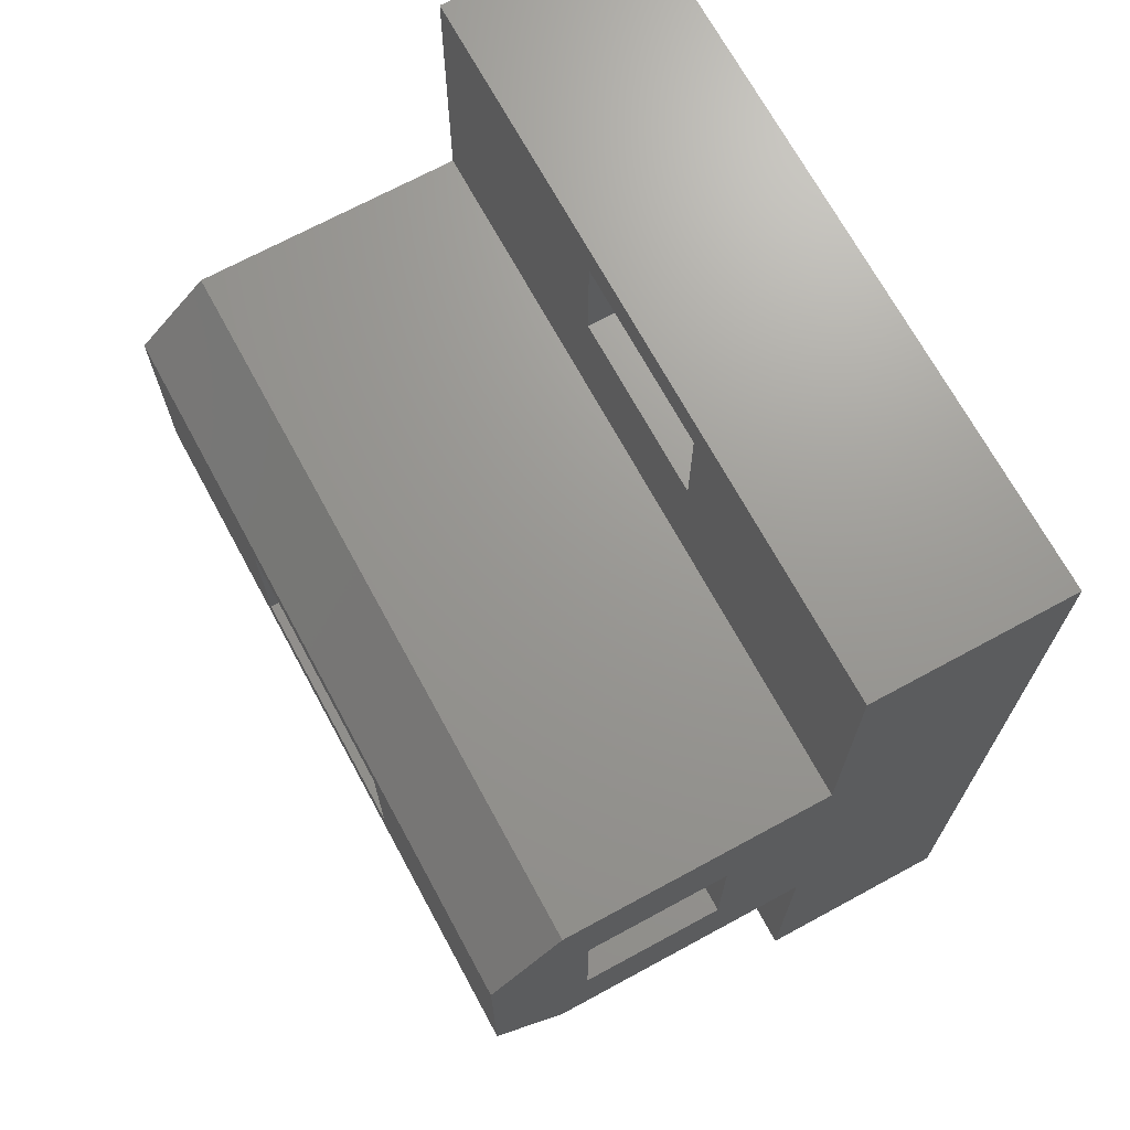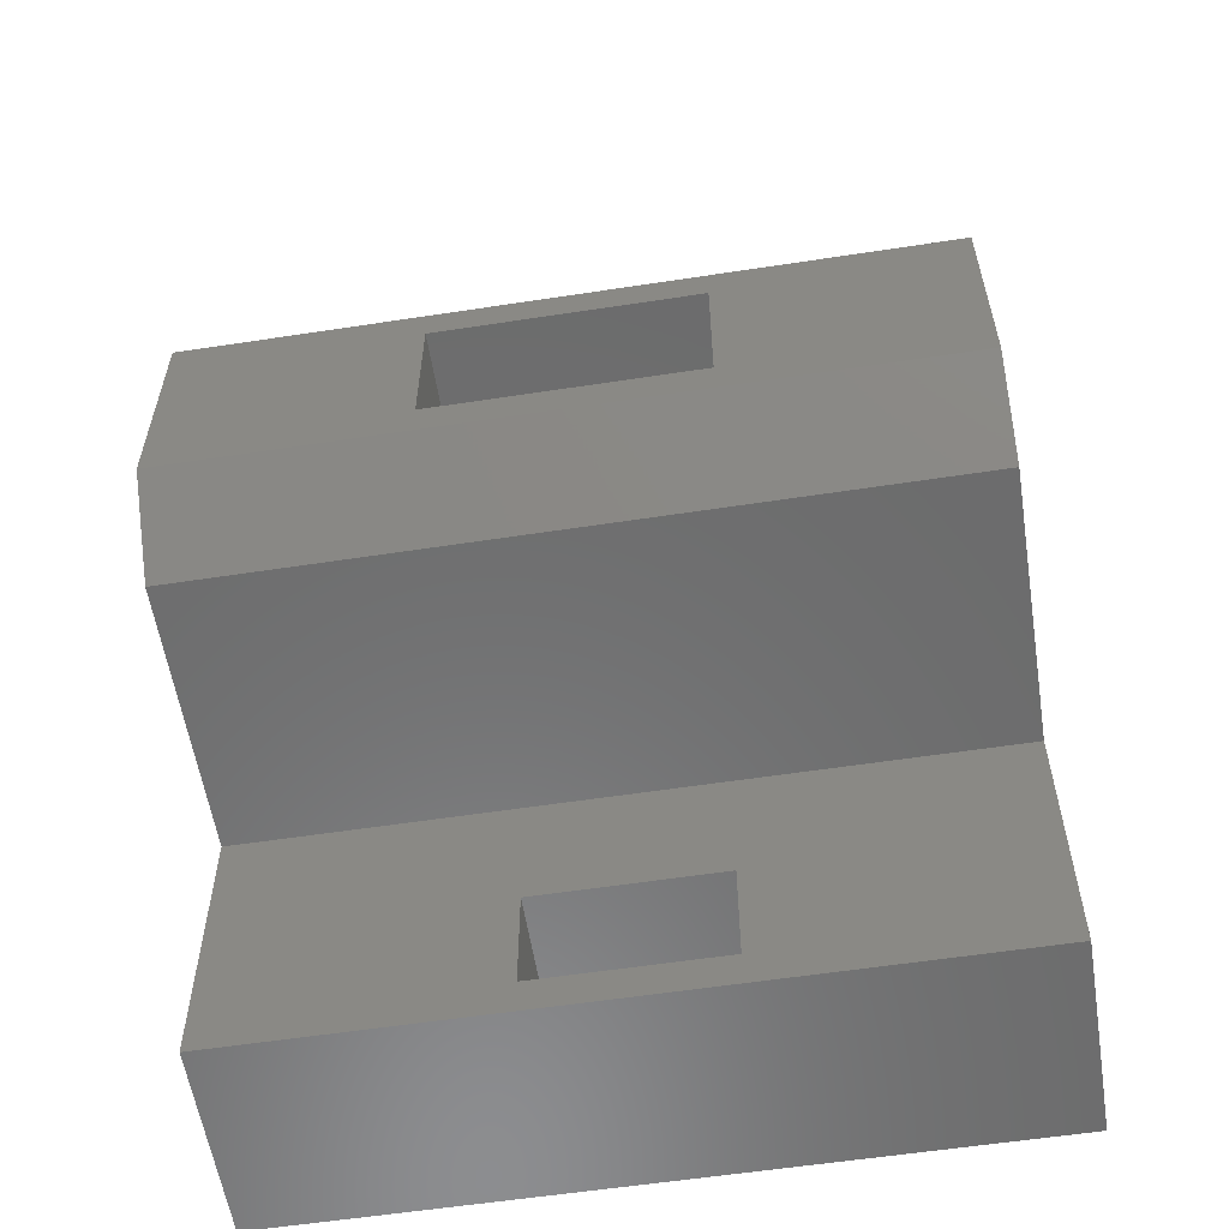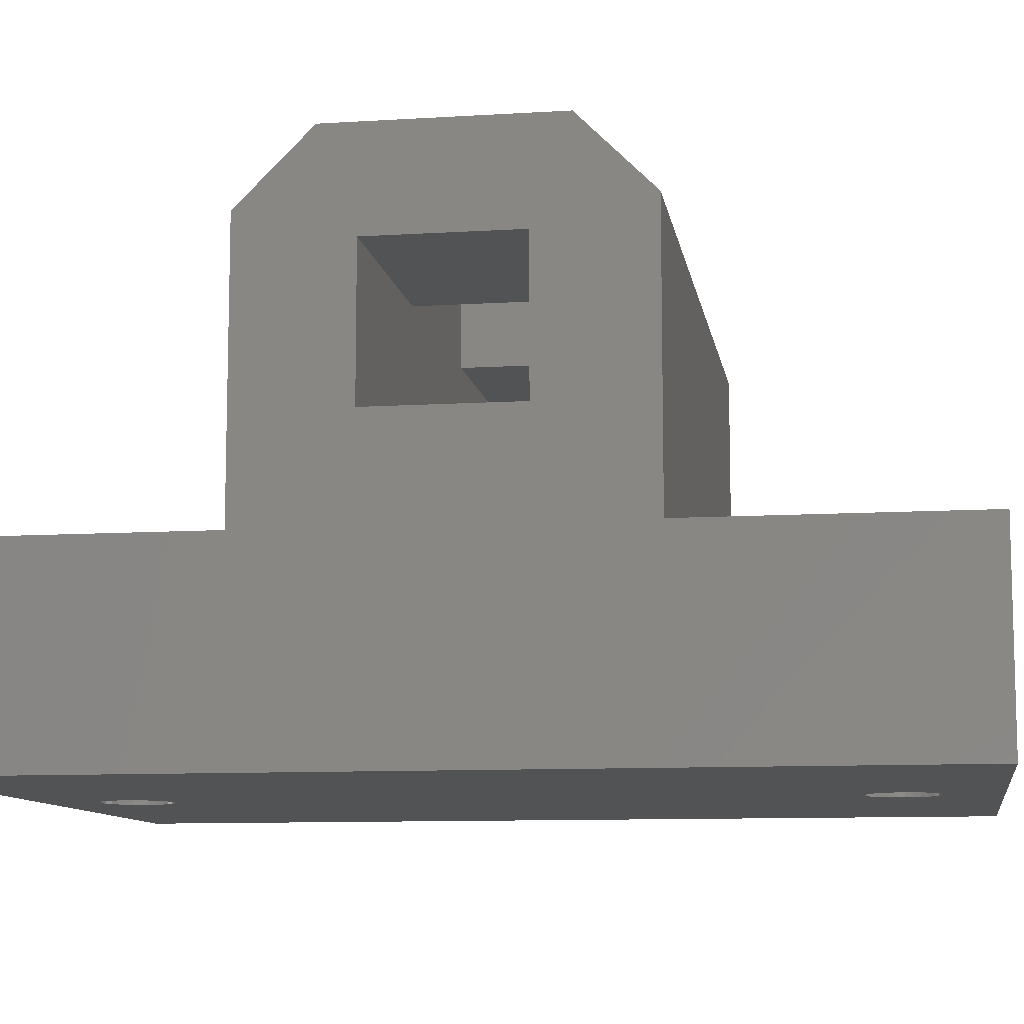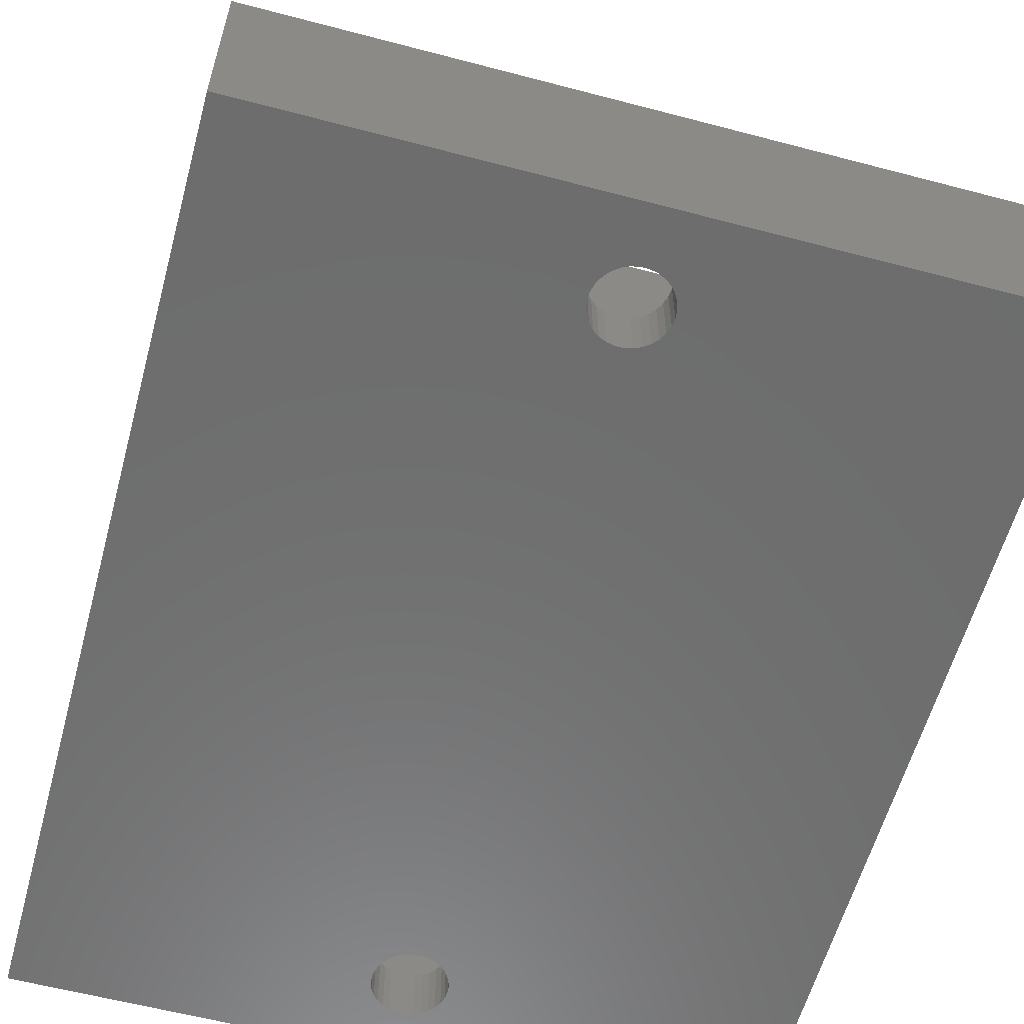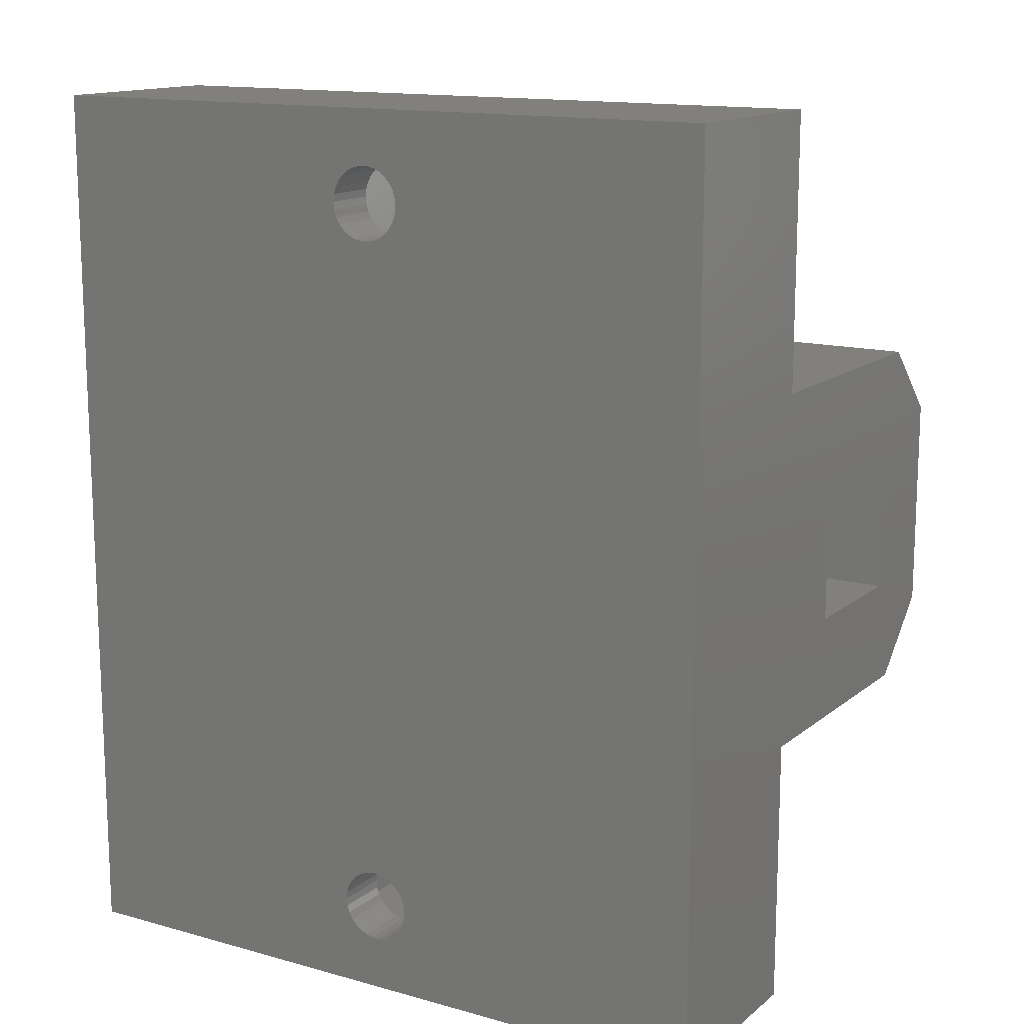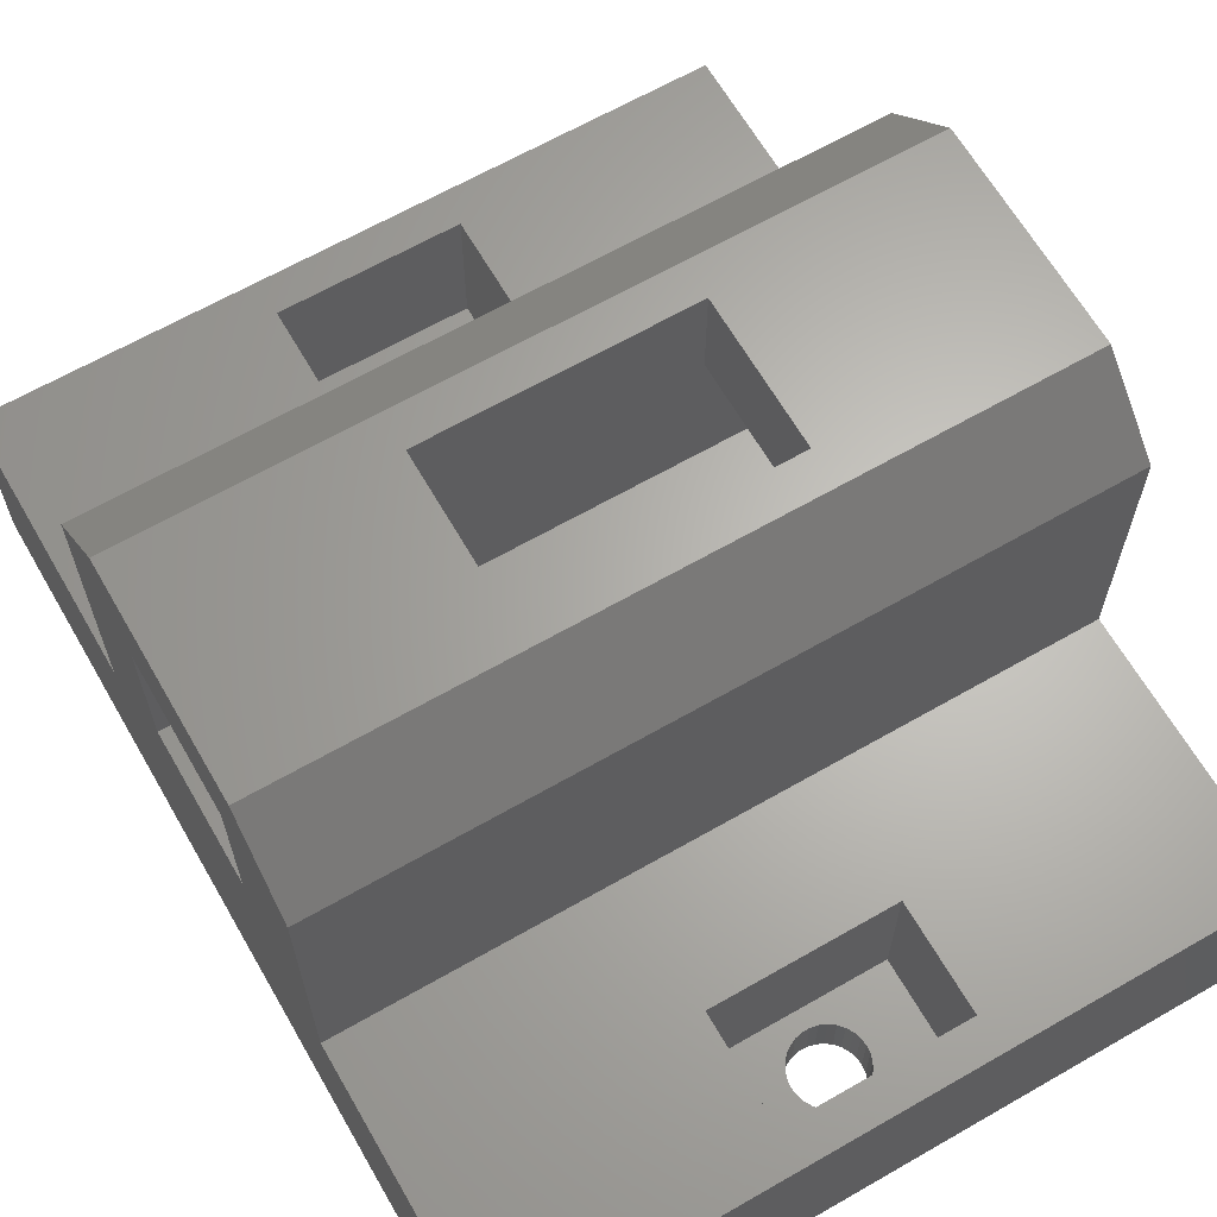
<metadata>
{"format":"stl","ext":"stl","renderer":"f3d","projection":"perspective","resolution":1024,"background":"white","views":[{"elev":69.8,"azim":61.5,"up":"+Y"},{"elev":-58.0,"azim":9.0,"up":"+Y"},{"elev":-9.9,"azim":99.1,"up":"+Z"},{"elev":-59.3,"azim":-15.2,"up":"+Z"},{"elev":14.1,"azim":-148.6,"up":"+Y"},{"elev":65.0,"azim":-30.0,"up":"+Z"}]}
</metadata>
<code>
# stl→obj: 172 verts, 356 faces
v 80 106 30
v 120 106 30
v 80 110 26
v 120 110 26
v 107 96 30
v 107 104 30
v 93 104 30
v 80 94 30
v 93 96 30
v 120 94 30
v 80 96 16.5
v 80 90 26
v 80 96 24.5
v 80 90 11
v 80 104 16.5
v 80 110 11
v 80 104 24.5
v 80 125 11
v 80 125 0
v 80 75 0
v 80 75 11
v 120 90 26
v 93 96 24.5
v 93 104 24.5
v 107 104 24.5
v 107 96 24.5
v 120 104 16.5
v 120 104 24.5
v 120 96 16.5
v 120 96 24.5
v 98.04 79.58 3
v 98.04 79.58 0
v 98 80 3
v 98 80 0
v 98.04 80.42 3
v 98.04 80.42 0
v 98.17 80.81 3
v 98.17 80.81 0
v 98.38 81.18 3
v 98.38 81.18 0
v 98.66 81.49 3
v 98.66 81.49 0
v 99 81.73 3
v 99 81.73 0
v 99.38 81.9 3
v 99.38 81.9 0
v 99.79 81.99 3
v 99.79 81.99 0
v 100.2 81.99 3
v 100.2 81.99 0
v 100.6 81.9 3
v 100.6 81.9 0
v 101 81.73 3
v 101 81.73 0
v 101.3 81.49 3
v 101.3 81.49 0
v 101.6 81.18 3
v 101.6 81.18 0
v 101.8 80.81 3
v 101.8 80.81 0
v 102 80.42 3
v 102 80.42 0
v 102 80 3
v 102 80 0
v 102 79.58 3
v 102 79.58 0
v 101.8 79.19 3
v 101.8 79.19 0
v 101.6 78.82 3
v 101.6 78.82 0
v 101.3 78.51 3
v 101.3 78.51 0
v 101 78.27 3
v 101 78.27 0
v 100.6 78.1 3
v 100.6 78.1 0
v 100.2 78.01 3
v 100.2 78.01 0
v 99.79 78.01 3
v 99.79 78.01 0
v 99.38 78.1 3
v 99.38 78.1 0
v 99 78.27 3
v 99 78.27 0
v 98.66 78.51 3
v 98.66 78.51 0
v 98.38 78.82 3
v 98.38 78.82 0
v 98.17 79.19 3
v 98.17 79.19 0
v 95 83 3
v 95 77 3
v 105 77 3
v 105 83 3
v 95 77 11
v 95 83 11
v 105 83 11
v 98.04 119.6 3
v 98.04 119.6 0
v 98 120 3
v 98 120 0
v 98.04 120.4 3
v 98.04 120.4 0
v 98.17 120.8 3
v 98.17 120.8 0
v 98.38 121.2 3
v 98.38 121.2 0
v 98.66 121.5 3
v 98.66 121.5 0
v 99 121.7 3
v 99 121.7 0
v 99.38 121.9 3
v 99.38 121.9 0
v 99.79 122 3
v 99.79 122 0
v 100.2 122 3
v 100.2 122 0
v 100.6 121.9 3
v 100.6 121.9 0
v 101 121.7 3
v 101 121.7 0
v 101.3 121.5 3
v 101.3 121.5 0
v 101.6 121.2 3
v 101.6 121.2 0
v 101.8 120.8 3
v 101.8 120.8 0
v 102 120.4 3
v 102 120.4 0
v 102 119.6 3
v 102 119.6 0
v 101.8 119.2 3
v 101.8 119.2 0
v 101.6 118.8 3
v 101.6 118.8 0
v 102 120 3
v 102 120 0
v 101.3 118.5 3
v 101.3 118.5 0
v 101 118.3 3
v 101 118.3 0
v 100.6 118.1 3
v 100.6 118.1 0
v 100.2 118 3
v 100.2 118 0
v 99.79 118 3
v 99.79 118 0
v 99.38 118.1 3
v 99.38 118.1 0
v 99 118.3 3
v 99 118.3 0
v 98.38 118.8 3
v 98.38 118.8 0
v 98.17 119.2 3
v 98.17 119.2 0
v 98.66 118.5 3
v 98.66 118.5 0
v 95 123 3
v 95 117 3
v 105 117 3
v 105 123 3
v 95 117 11
v 95 123 11
v 105 123 11
v 105 77 11
v 120 75 0
v 120 75 11
v 120 90 11
v 120 110 11
v 105 117 11
v 120 125 0
v 120 125 11
f 1 2 3
f 3 2 4
f 5 2 6
f 6 2 1
f 6 1 7
f 7 1 8
f 7 8 9
f 9 8 5
f 5 8 10
f 5 10 2
f 11 12 13
f 13 12 8
f 13 8 1
f 12 11 14
f 14 11 15
f 14 15 16
f 16 15 3
f 3 15 17
f 3 17 1
f 1 17 13
f 18 19 16
f 16 19 20
f 16 20 14
f 14 20 21
f 10 8 22
f 22 8 12
f 23 24 9
f 9 24 7
f 25 26 6
f 6 26 5
f 17 15 24
f 24 15 25
f 24 25 6
f 15 27 25
f 25 27 28
f 6 7 24
f 24 23 17
f 17 23 13
f 29 27 11
f 11 27 15
f 30 29 26
f 26 29 11
f 26 11 23
f 23 11 13
f 23 9 26
f 26 9 5
f 26 25 30
f 30 25 28
f 31 32 33
f 33 32 34
f 33 34 35
f 35 34 36
f 35 36 37
f 37 36 38
f 37 38 39
f 39 38 40
f 39 40 41
f 41 40 42
f 41 42 43
f 43 42 44
f 43 44 45
f 45 44 46
f 45 46 47
f 47 46 48
f 47 48 49
f 49 48 50
f 49 50 51
f 51 50 52
f 51 52 53
f 53 52 54
f 53 54 55
f 55 54 56
f 55 56 57
f 57 56 58
f 57 58 59
f 59 58 60
f 59 60 61
f 61 60 62
f 61 62 63
f 63 62 64
f 63 64 65
f 65 64 66
f 65 66 67
f 67 66 68
f 67 68 69
f 69 68 70
f 69 70 71
f 71 70 72
f 71 72 73
f 73 72 74
f 73 74 75
f 75 74 76
f 75 76 77
f 77 76 78
f 77 78 79
f 79 78 80
f 79 80 81
f 81 80 82
f 81 82 83
f 83 82 84
f 83 84 85
f 85 84 86
f 85 86 87
f 87 86 88
f 87 88 89
f 89 88 90
f 89 90 31
f 31 90 32
f 35 91 33
f 33 91 92
f 33 92 31
f 31 92 89
f 89 92 87
f 87 92 85
f 85 92 83
f 83 92 81
f 81 92 79
f 79 92 93
f 79 93 77
f 77 93 75
f 75 93 73
f 73 93 71
f 71 93 69
f 69 93 67
f 67 93 65
f 65 93 63
f 63 93 94
f 63 94 61
f 61 94 59
f 59 94 57
f 57 94 55
f 55 94 53
f 53 94 51
f 51 94 49
f 49 94 91
f 49 91 47
f 47 91 45
f 45 91 43
f 43 91 41
f 41 91 39
f 39 91 37
f 37 91 35
f 92 91 95
f 95 91 96
f 91 94 96
f 96 94 97
f 98 99 100
f 100 99 101
f 102 103 104
f 104 103 105
f 100 101 102
f 102 101 103
f 104 105 106
f 106 105 107
f 106 107 108
f 108 107 109
f 108 109 110
f 110 109 111
f 110 111 112
f 112 111 113
f 112 113 114
f 114 113 115
f 114 115 116
f 116 115 117
f 116 117 118
f 118 117 119
f 118 119 120
f 120 119 121
f 120 121 122
f 122 121 123
f 122 123 124
f 124 123 125
f 124 125 126
f 126 125 127
f 126 127 128
f 128 127 129
f 130 131 132
f 132 131 133
f 132 133 134
f 134 133 135
f 128 129 136
f 136 129 137
f 136 137 130
f 130 137 131
f 134 135 138
f 138 135 139
f 138 139 140
f 140 139 141
f 140 141 142
f 142 141 143
f 142 143 144
f 144 143 145
f 144 145 146
f 146 145 147
f 146 147 148
f 148 147 149
f 148 149 150
f 150 149 151
f 152 153 154
f 154 153 155
f 150 151 156
f 156 151 157
f 156 157 152
f 152 157 153
f 154 155 98
f 98 155 99
f 102 158 100
f 100 158 159
f 100 159 98
f 98 159 154
f 154 159 152
f 152 159 156
f 156 159 150
f 150 159 148
f 148 159 146
f 146 159 160
f 146 160 144
f 144 160 142
f 142 160 140
f 140 160 138
f 138 160 134
f 134 160 132
f 132 160 130
f 130 160 136
f 136 160 161
f 136 161 128
f 128 161 126
f 126 161 124
f 124 161 122
f 122 161 120
f 120 161 118
f 118 161 116
f 116 161 158
f 116 158 114
f 114 158 112
f 112 158 110
f 110 158 108
f 108 158 106
f 106 158 104
f 104 158 102
f 159 158 162
f 162 158 163
f 158 161 163
f 163 161 164
f 93 92 165
f 165 92 95
f 94 93 97
f 97 93 165
f 20 166 21
f 21 166 167
f 165 167 97
f 97 167 168
f 97 168 14
f 167 165 21
f 21 165 95
f 21 95 96
f 21 96 14
f 14 96 97
f 22 12 168
f 168 12 14
f 3 4 16
f 16 4 169
f 160 159 170
f 170 159 162
f 161 160 164
f 164 160 170
f 171 19 172
f 172 19 18
f 2 28 4
f 4 28 27
f 4 27 169
f 169 27 29
f 169 29 168
f 168 29 22
f 22 29 30
f 22 30 10
f 10 30 28
f 10 28 2
f 167 166 168
f 168 166 171
f 168 171 169
f 169 171 172
f 170 172 164
f 164 172 18
f 164 18 163
f 163 18 162
f 162 18 16
f 162 16 170
f 170 16 169
f 170 169 172
f 36 34 20
f 20 34 32
f 20 32 90
f 90 88 20
f 20 88 86
f 20 86 84
f 84 82 20
f 20 82 80
f 20 80 78
f 20 78 166
f 166 78 76
f 166 76 74
f 74 72 166
f 166 72 70
f 166 70 68
f 68 66 166
f 166 66 64
f 166 64 62
f 62 60 166
f 166 60 58
f 166 58 135
f 135 58 56
f 135 56 139
f 139 56 54
f 139 54 141
f 141 54 52
f 141 52 143
f 143 52 145
f 145 52 50
f 145 50 48
f 145 48 147
f 147 48 46
f 147 46 149
f 149 46 151
f 151 46 44
f 151 44 157
f 157 44 42
f 157 42 153
f 111 109 19
f 19 109 107
f 19 107 105
f 105 103 19
f 153 42 40
f 153 40 20
f 20 40 38
f 20 38 36
f 103 101 19
f 19 101 99
f 19 99 155
f 155 153 19
f 19 153 20
f 166 135 171
f 171 135 133
f 171 133 131
f 131 137 171
f 171 137 129
f 171 129 127
f 127 125 171
f 171 125 123
f 171 123 121
f 121 119 171
f 171 119 117
f 171 117 115
f 171 115 19
f 19 115 113
f 19 113 111

</code>
